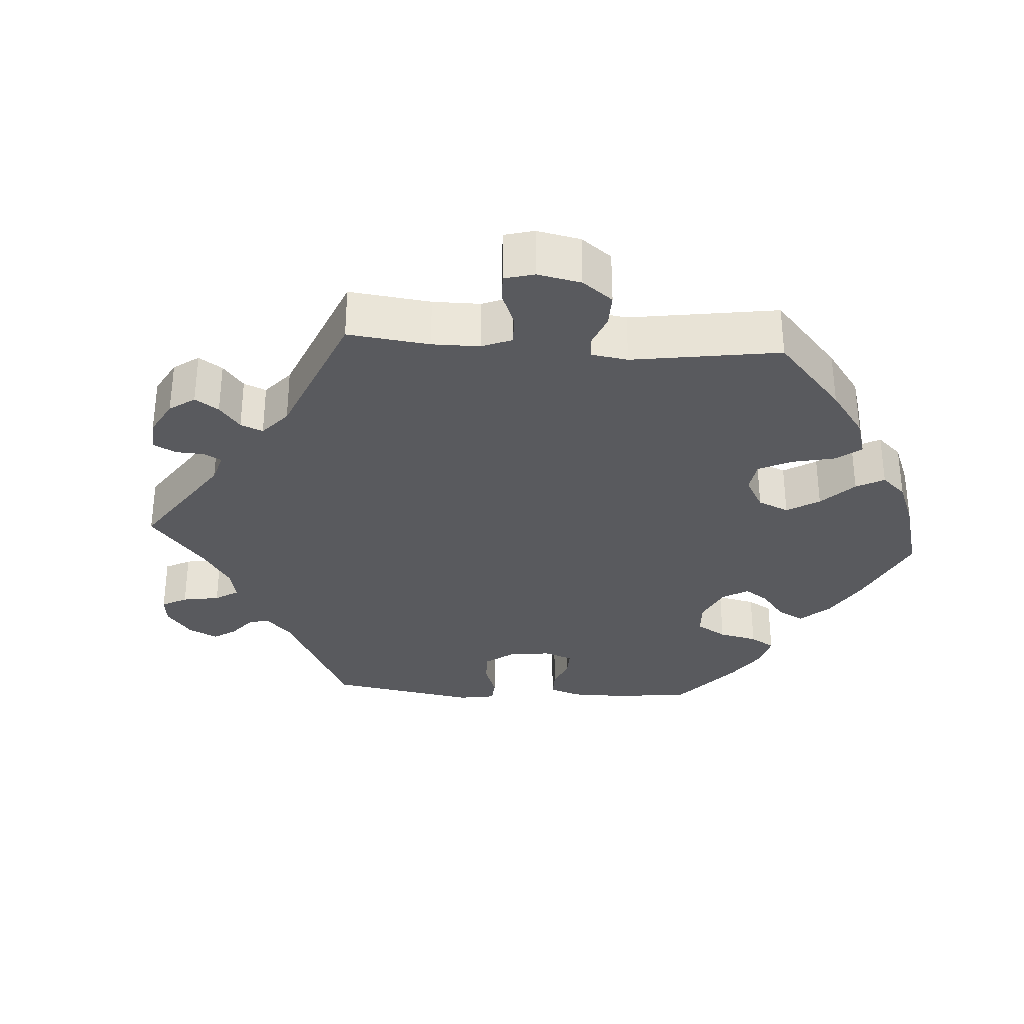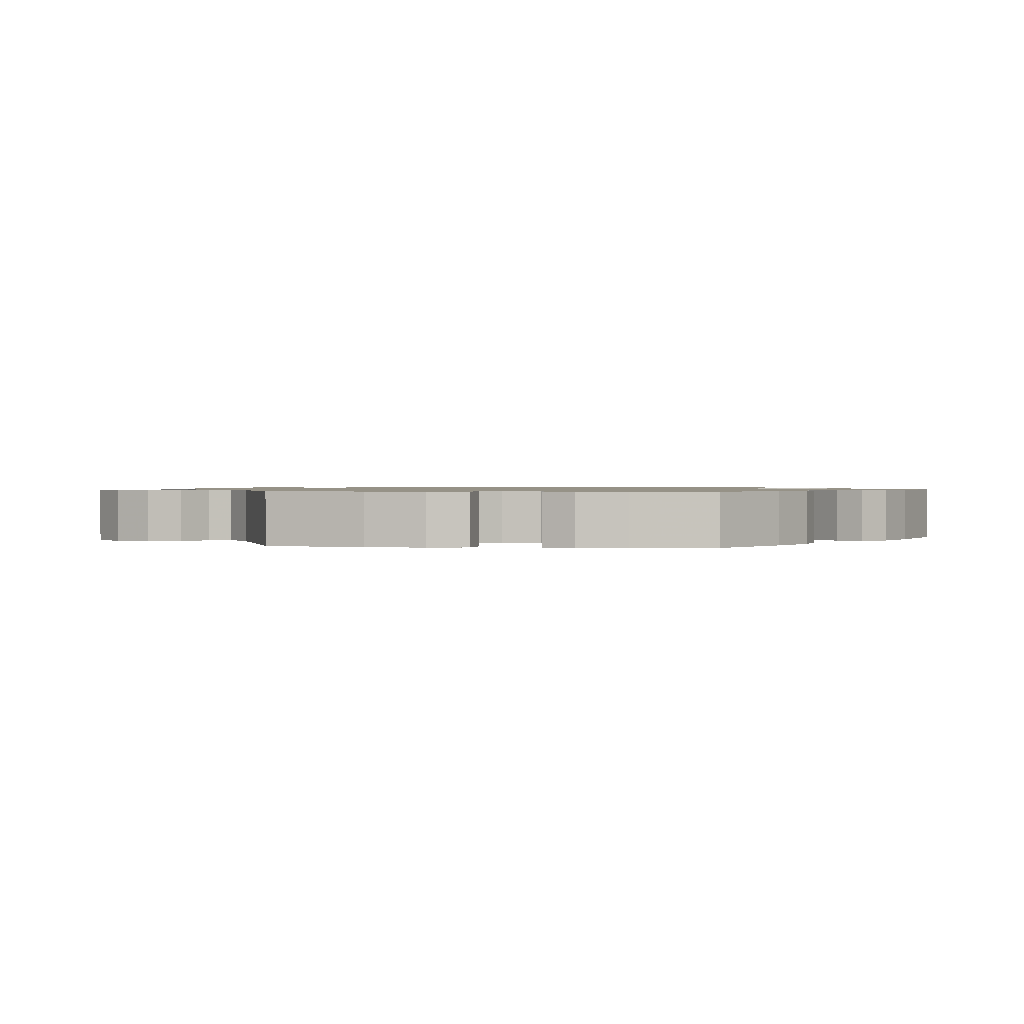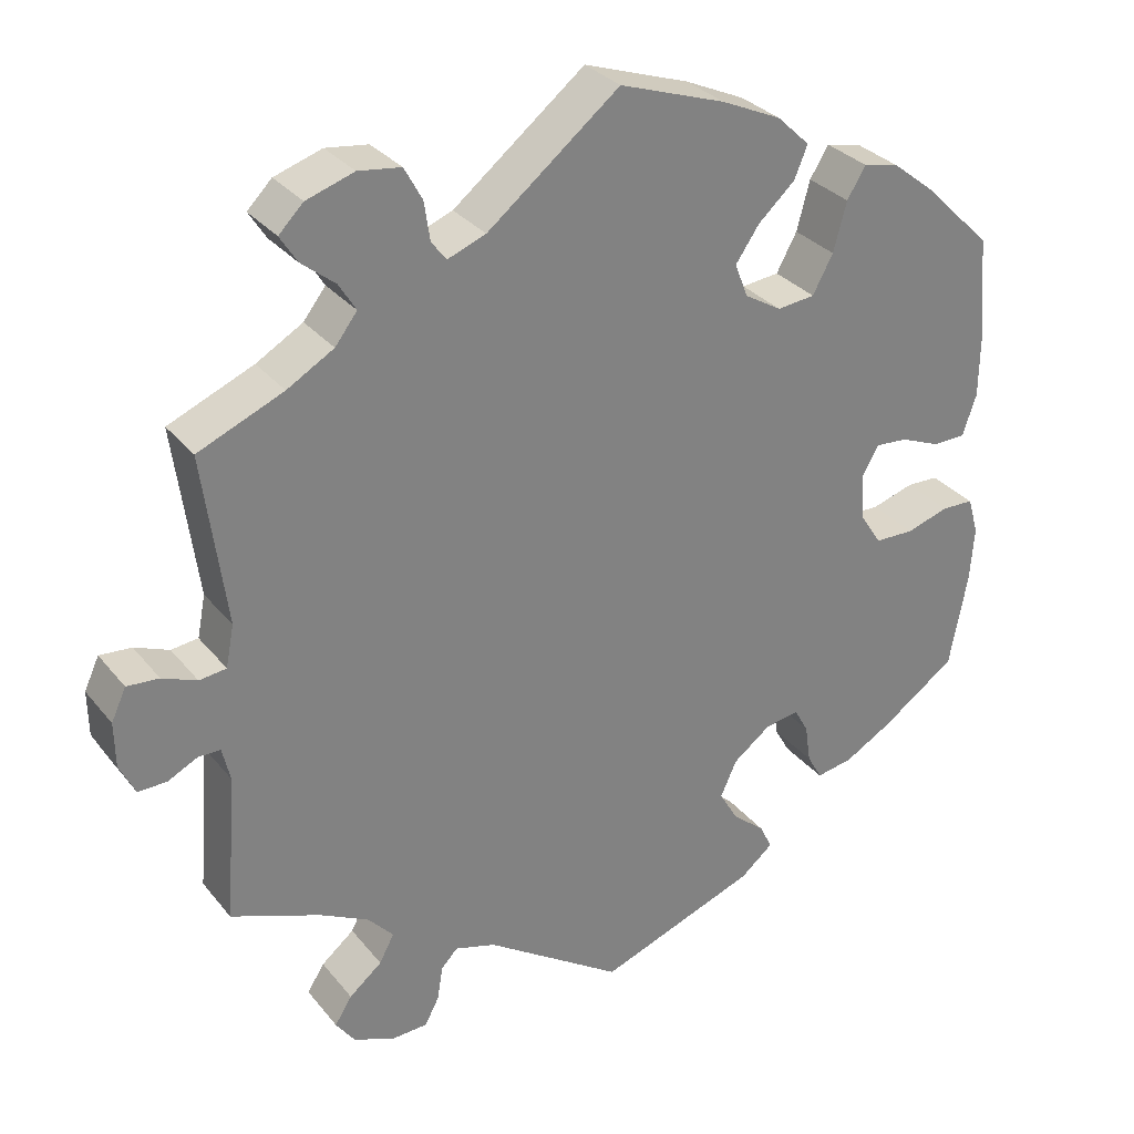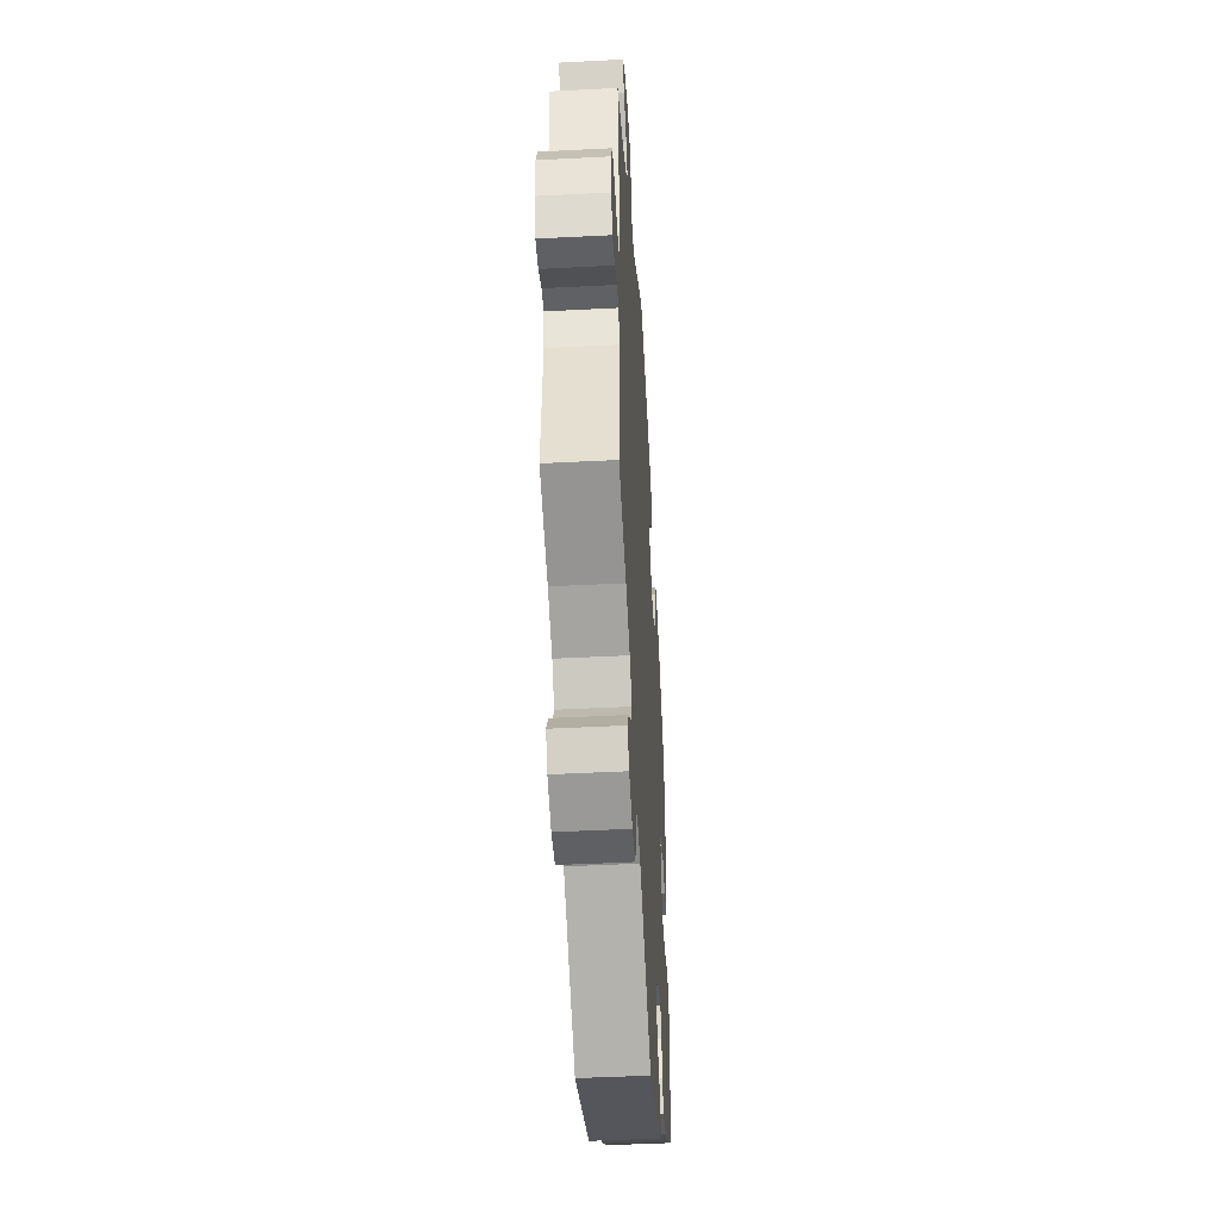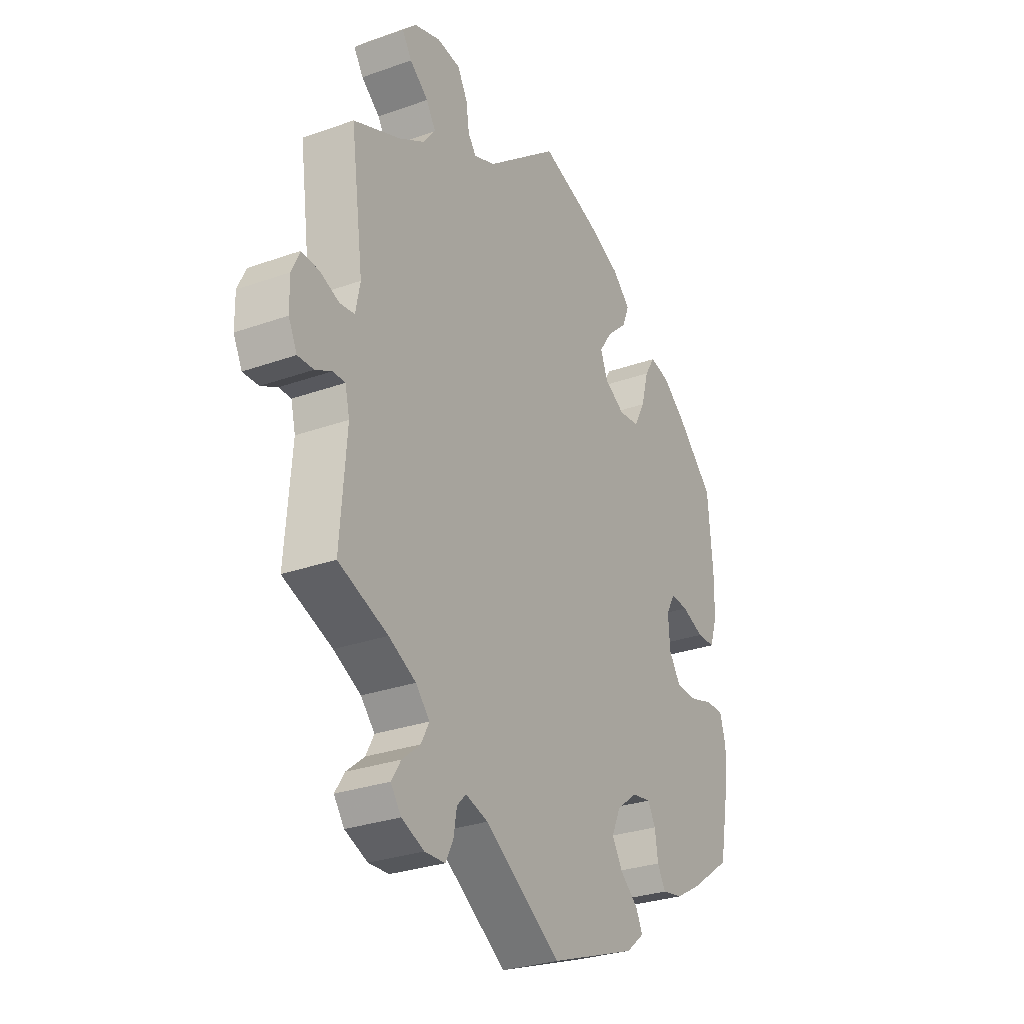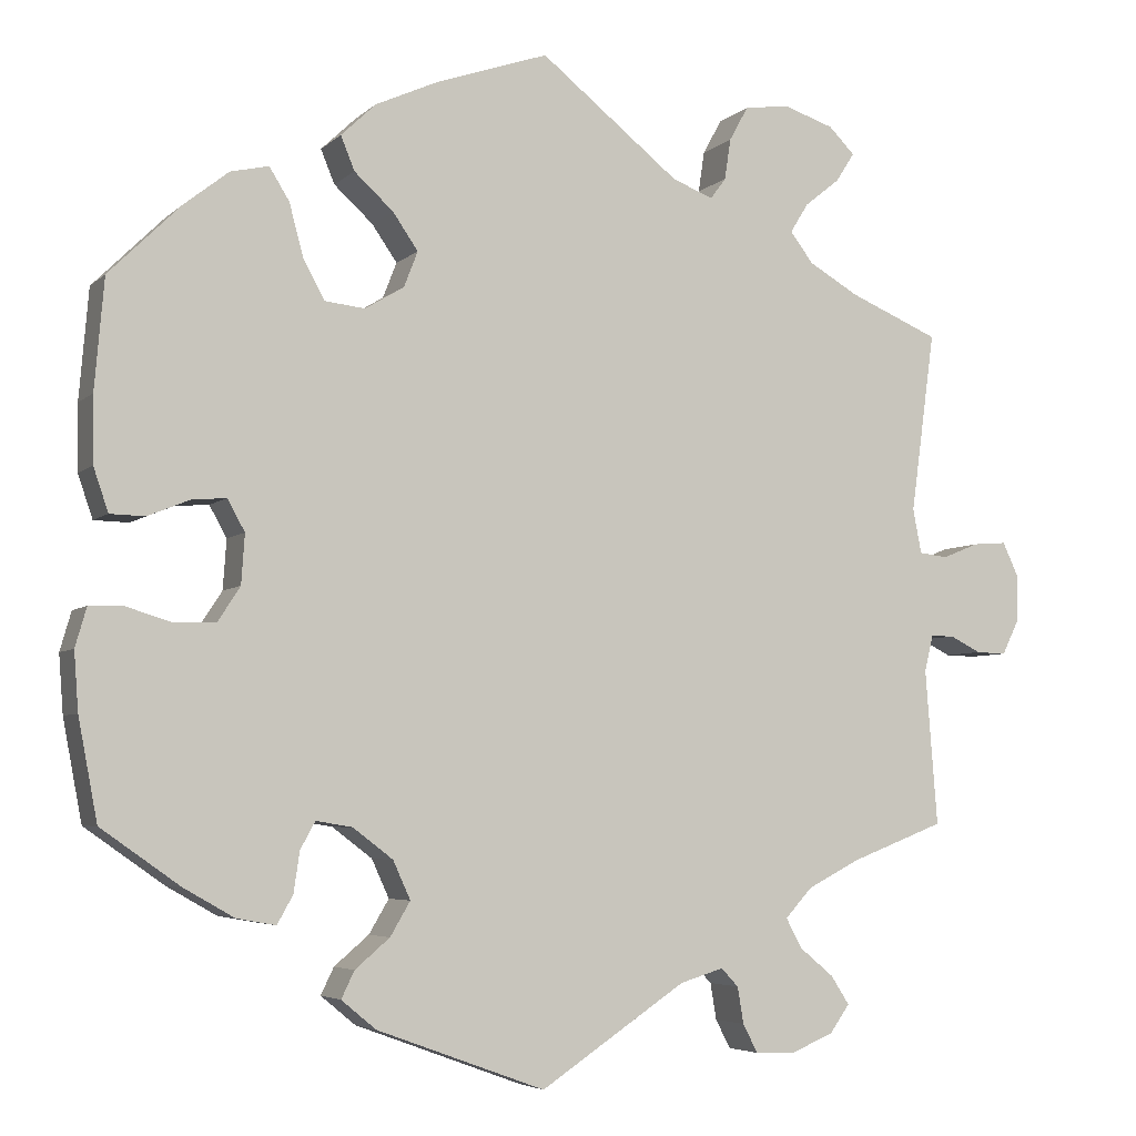
<metadata>
{"format":"obj","ext":"obj","renderer":"f3d","projection":"perspective","resolution":1024,"background":"white","views":[{"elev":-31.8,"azim":-34.0,"up":"+Y"},{"elev":1.0,"azim":37.2,"up":"+Y"},{"elev":30.6,"azim":-31.5,"up":"+Z"},{"elev":-46.3,"azim":-86.6,"up":"+Z"},{"elev":-28.9,"azim":-61.9,"up":"+Z"},{"elev":-4.9,"azim":156.9,"up":"+Z"}]}
</metadata>
<code>
v 0.409 0.07 -0.353
v 0.351 0.07 -0.386
v 0.306 0.07 -0.394
v 0.288 0.07 -0.362
v 0.281 0.07 -0.315
v 0.264 0.07 -0.284
v 0.222 0.07 -0.291
v 0.176 0.07 -0.326
v 0.156 0.07 -0.37
v 0.179 0.07 -0.409
v 0.219 0.07 -0.443
v 0.234 0.07 -0.474
v 0.194 0.07 -0.507
v 0 0.07 -0.578
v -0.168 0.07 -0.466
v -0.218 0.07 -0.451
v -0.238 0.07 -0.472
v -0.245 0.07 -0.514
v -0.262 0.07 -0.547
v -0.307 0.07 -0.549
v -0.357 0.07 -0.528
v -0.38 0.07 -0.496
v -0.359 0.07 -0.463
v -0.319 0.07 -0.43
v -0.301 0.07 -0.396
v -0.332 0.07 -0.362
v -0.392 0.07 -0.331
v -0.501 0.07 -0.289
v -0.487 0.07 -0.11
v -0.497 0.07 -0.068
v -0.524 0.07 -0.068
v -0.56 0.07 -0.086
v -0.595 0.07 -0.087
v -0.614 0.07 -0.048
v -0.615 0.07 0.007
v -0.597 0.07 0.046
v -0.558 0.07 0.043
v -0.516 0.07 0.026
v -0.483 0.07 0.03
v -0.473 0.07 0.081
v -0.501 0.07 0.289
v -0.397 0.07 0.333
v -0.34 0.07 0.366
v -0.313 0.07 0.401
v -0.334 0.07 0.435
v -0.375 0.07 0.468
v -0.396 0.07 0.501
v -0.366 0.07 0.531
v -0.308 0.07 0.55
v -0.256 0.07 0.543
v -0.234 0.07 0.503
v -0.227 0.07 0.456
v -0.209 0.07 0.432
v -0.162 0.07 0.45
v -0.001 0.07 0.578
v 0.128 0.07 0.534
v 0.201 0.07 0.501
v 0.241 0.07 0.463
v 0.225 0.07 0.424
v 0.18 0.07 0.383
v 0.151 0.07 0.341
v 0.167 0.07 0.3
v 0.212 0.07 0.273
v 0.258 0.07 0.278
v 0.283 0.07 0.324
v 0.299 0.07 0.384
v 0.322 0.07 0.421
v 0.366 0.07 0.411
v 0.418 0.07 0.37
v 0.5 0.07 0.289
v 0.511 0.07 0.162
v 0.51 0.07 0.086
v 0.493 0.07 0.036
v 0.453 0.07 0.035
v 0.404 0.07 0.055
v 0.365 0.07 0.058
v 0.345 0.07 0.022
v 0.349 0.07 -0.035
v 0.375 0.07 -0.075
v 0.423 0.07 -0.076
v 0.475 0.07 -0.06
v 0.514 0.07 -0.061
v 0.527 0.07 -0.106
v 0.522 0.07 -0.173
v 0.5 0.07 -0.289
v 0.409 0 -0.353
v 0.351 0 -0.386
v 0.306 0 -0.394
v 0.288 0 -0.362
v 0.281 0 -0.315
v 0.264 0 -0.284
v 0.222 0 -0.291
v 0.176 0 -0.326
v 0.156 0 -0.37
v 0.179 0 -0.409
v 0.219 0 -0.443
v 0.234 0 -0.474
v 0.194 0 -0.507
v 0 0 -0.578
v -0.168 0 -0.466
v -0.218 0 -0.451
v -0.238 0 -0.472
v -0.245 0 -0.514
v -0.262 0 -0.547
v -0.307 0 -0.549
v -0.357 0 -0.528
v -0.38 0 -0.496
v -0.359 0 -0.463
v -0.319 0 -0.43
v -0.301 0 -0.396
v -0.332 0 -0.362
v -0.392 0 -0.331
v -0.501 0 -0.289
v -0.487 0 -0.11
v -0.497 0 -0.068
v -0.524 0 -0.068
v -0.56 0 -0.086
v -0.595 0 -0.087
v -0.614 0 -0.048
v -0.615 0 0.007
v -0.597 0 0.046
v -0.558 0 0.043
v -0.516 0 0.026
v -0.483 0 0.03
v -0.473 0 0.081
v -0.501 0 0.289
v -0.397 0 0.333
v -0.34 0 0.366
v -0.313 0 0.401
v -0.334 0 0.435
v -0.375 0 0.468
v -0.396 0 0.501
v -0.366 0 0.531
v -0.308 0 0.55
v -0.256 0 0.543
v -0.234 0 0.503
v -0.227 0 0.456
v -0.209 0 0.432
v -0.162 0 0.45
v -0.001 0 0.578
v 0.128 0 0.534
v 0.201 0 0.501
v 0.241 0 0.463
v 0.225 0 0.424
v 0.18 0 0.383
v 0.151 0 0.341
v 0.167 0 0.3
v 0.212 0 0.273
v 0.258 0 0.278
v 0.283 0 0.324
v 0.299 0 0.384
v 0.322 0 0.421
v 0.366 0 0.411
v 0.418 0 0.37
v 0.5 0 0.289
v 0.511 0 0.162
v 0.51 0 0.086
v 0.493 0 0.036
v 0.453 0 0.035
v 0.404 0 0.055
v 0.365 0 0.058
v 0.345 0 0.022
v 0.349 0 -0.035
v 0.375 0 -0.075
v 0.423 0 -0.076
v 0.475 0 -0.06
v 0.514 0 -0.061
v 0.527 0 -0.106
v 0.522 0 -0.173
v 0.5 0 -0.289
f 80 81 82 83
f 79 80 83 84
f 72 73 74 75
f 72 75 76
f 71 72 76
f 70 71 76
f 69 70 76
f 68 69 76 77
f 65 66 67 68
f 64 65 68 77
f 57 58 59 60
f 57 60 61
f 54 55 56 57
f 53 54 57 61
f 49 50 51 52
f 49 52 53
f 48 49 53
f 45 46 47 48
f 44 45 48 53
f 43 44 53 61
f 40 41 42
f 39 40 42 43
f 35 36 37 38
f 35 38 39
f 34 35 39
f 31 32 33 34
f 30 31 34 39
f 29 30 39 43
f 27 28 29 43
f 21 22 23 24
f 21 24 25
f 20 21 25
f 17 18 19 20
f 17 20 25
f 16 17 25
f 15 16 25 26
f 13 14 15
f 10 11 12 13
f 9 10 13 15
f 8 9 15 26
f 2 3 4 5
f 2 5 6
f 1 2 6
f 79 84 85 1
f 63 64 77 78
f 62 63 78
f 27 43 61 62
f 27 62 78
f 7 8 26 27
f 6 7 27 78
f 1 6 78 79
f 168 167 166 165
f 169 168 165 164
f 160 159 158 157
f 161 160 157
f 161 157 156
f 161 156 155
f 161 155 154
f 162 161 154 153
f 153 152 151 150
f 162 153 150 149
f 145 144 143 142
f 146 145 142
f 142 141 140 139
f 146 142 139 138
f 137 136 135 134
f 138 137 134
f 138 134 133
f 133 132 131 130
f 138 133 130 129
f 146 138 129 128
f 127 126 125
f 128 127 125 124
f 123 122 121 120
f 124 123 120
f 124 120 119
f 119 118 117 116
f 124 119 116 115
f 128 124 115 114
f 128 114 113 112
f 109 108 107 106
f 110 109 106
f 110 106 105
f 105 104 103 102
f 110 105 102
f 110 102 101
f 111 110 101 100
f 100 99 98
f 98 97 96 95
f 100 98 95 94
f 111 100 94 93
f 90 89 88 87
f 91 90 87
f 91 87 86
f 86 170 169 164
f 163 162 149 148
f 163 148 147
f 147 146 128 112
f 163 147 112
f 112 111 93 92
f 163 112 92 91
f 164 163 91 86
f 1 86 87 2
f 2 87 88 3
f 3 88 89 4
f 4 89 90 5
f 5 90 91 6
f 6 91 92 7
f 7 92 93 8
f 8 93 94 9
f 9 94 95 10
f 10 95 96 11
f 11 96 97 12
f 12 97 98 13
f 13 98 99 14
f 14 99 100 15
f 15 100 101 16
f 16 101 102 17
f 17 102 103 18
f 18 103 104 19
f 19 104 105 20
f 20 105 106 21
f 21 106 107 22
f 22 107 108 23
f 23 108 109 24
f 24 109 110 25
f 25 110 111 26
f 26 111 112 27
f 27 112 113 28
f 28 113 114 29
f 29 114 115 30
f 30 115 116 31
f 31 116 117 32
f 32 117 118 33
f 33 118 119 34
f 34 119 120 35
f 35 120 121 36
f 36 121 122 37
f 37 122 123 38
f 38 123 124 39
f 39 124 125 40
f 40 125 126 41
f 41 126 127 42
f 42 127 128 43
f 43 128 129 44
f 44 129 130 45
f 45 130 131 46
f 46 131 132 47
f 47 132 133 48
f 48 133 134 49
f 49 134 135 50
f 50 135 136 51
f 51 136 137 52
f 52 137 138 53
f 53 138 139 54
f 54 139 140 55
f 55 140 141 56
f 56 141 142 57
f 57 142 143 58
f 58 143 144 59
f 59 144 145 60
f 60 145 146 61
f 61 146 147 62
f 62 147 148 63
f 63 148 149 64
f 64 149 150 65
f 65 150 151 66
f 66 151 152 67
f 67 152 153 68
f 68 153 154 69
f 69 154 155 70
f 70 155 156 71
f 71 156 157 72
f 72 157 158 73
f 73 158 159 74
f 74 159 160 75
f 75 160 161 76
f 76 161 162 77
f 77 162 163 78
f 78 163 164 79
f 79 164 165 80
f 80 165 166 81
f 81 166 167 82
f 82 167 168 83
f 83 168 169 84
f 84 169 170 85
f 85 170 86 1

</code>
